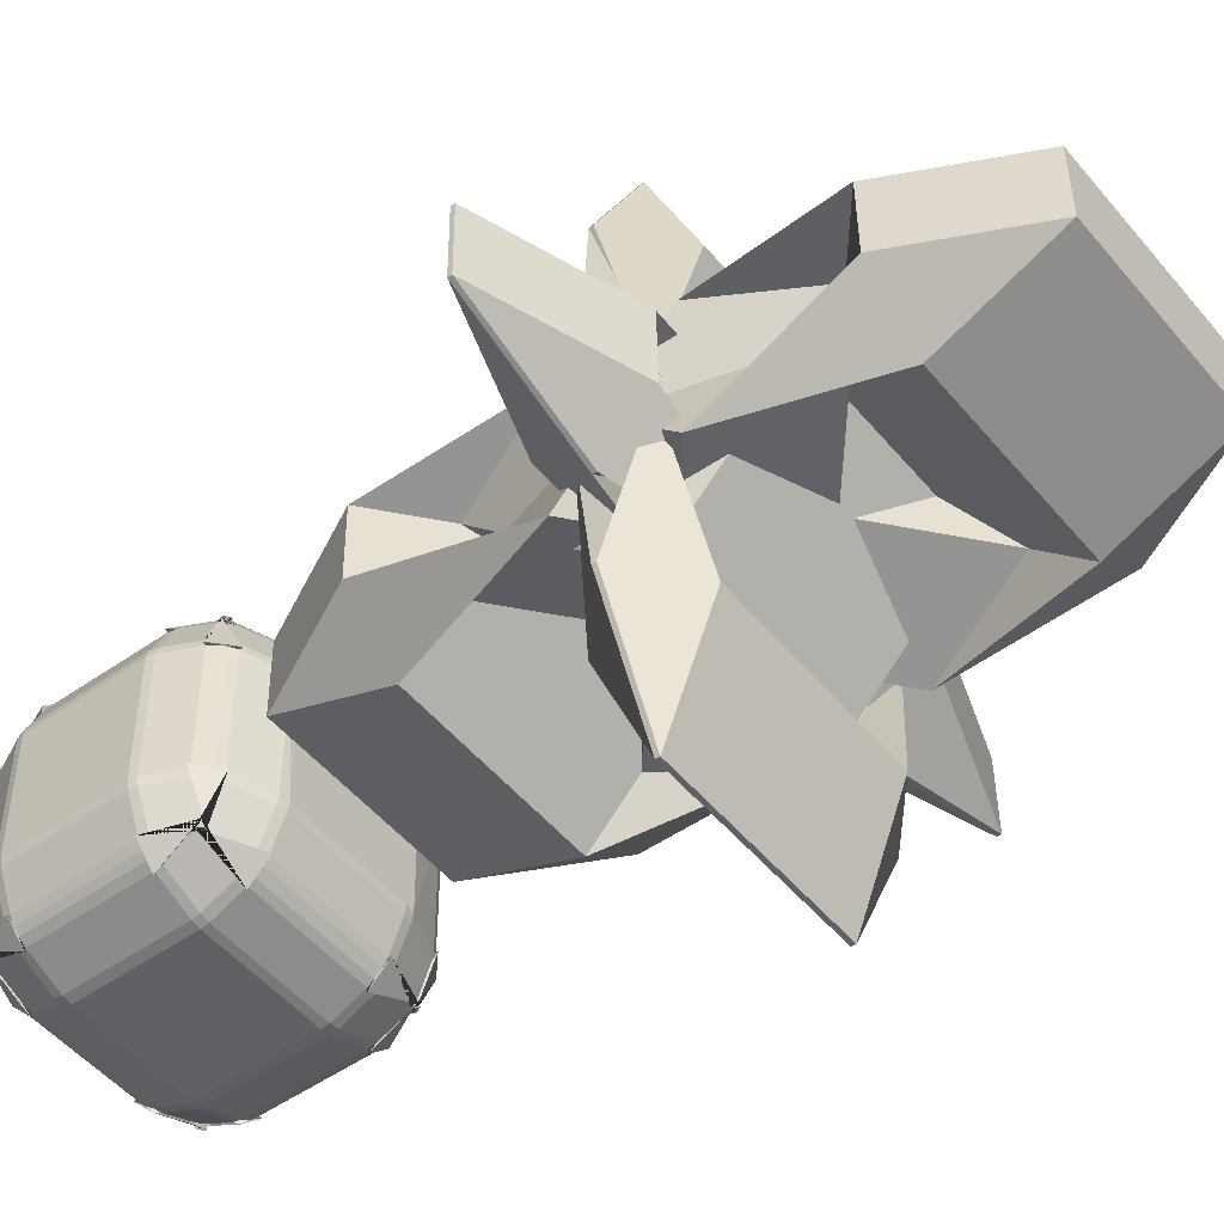
<metadata>
{"format":"obj","ext":"obj","renderer":"f3d","projection":"perspective","resolution":1024,"background":"white","views":[{"elev":-49.7,"azim":-52.1,"up":"+Z"}]}
</metadata>
<code>
o Cube
v 0.2141 3.052 -0.07699
v 0.2361 3.051 -0.05013
v 0.2122 3.051 -0.06516
v 0.2126 3.075 -0.05903
v 0.08998 3.051 -0.1121
v 0.06101 3.051 -0.1175
v 0.06101 3.075 -0.1124
v 0.09015 3.075 -0.107
v 0.06101 3.178 -0.06752
v 0.06101 3.198 -0.05324
v 0.06184 3.179 -0.07949
v 0.08974 3.179 -0.06109
v 0.2248 3.187 -0.001883
v 0.2218 3.186 0.002027
v 0.2224 3.189 -0.001731
v 0.2248 3.189 -0.007101
v 0.06184 3.244 -0.01053
v 0.06101 3.22 -0.03066
v 0.06101 3.233 -0.009346
v 0.08977 3.227 -0.009787
v 0.06101 3.276 0.09886
v 0.06101 3.28 0.1239
v 0.09 3.275 0.1239
v 0.09016 3.271 0.09871
v 0.2125 3.231 0.1239
v 0.2365 3.216 0.1239
v 0.2144 3.242 0.1234
v 0.2129 3.225 0.09903
v 0.2224 3.171 -0.01999
v 0.2218 3.168 -0.01783
v 0.2248 3.171 -0.01839
v 0.2248 3.176 -0.02001
v 0.2686 3.051 -0.01188
v 0.2531 3.051 -0.03377
v 0.2804 3.052 -0.01325
v 0.2624 3.075 -0.01225
v 0.2059 3.187 -0.02006
v 0.2114 3.189 -0.02001
v 0.2059 3.189 -0.01839
v 0.2016 3.187 -0.01802
v 0.2801 3.182 0.1234
v 0.2527 3.202 0.1239
v 0.2683 3.181 0.1239
v 0.2621 3.181 0.09883
v 0.3178 3.051 0.09874
v 0.3122 3.075 0.09864
v 0.3177 3.075 0.1239
v 0.3232 3.051 0.1239
v 0.2144 2.488 0.1234
v 0.2365 2.513 0.1239
v 0.2125 2.499 0.1239
v 0.2129 2.505 0.09903
v 0.09 2.454 0.1239
v 0.06101 2.449 0.1239
v 0.06101 2.454 0.09886
v 0.09016 2.459 0.09871
v 0.06101 2.496 -0.009346
v 0.06101 2.51 -0.03066
v 0.06184 2.485 -0.01053
v 0.08977 2.502 -0.009787
v 0.2248 2.558 -0.01839
v 0.2218 2.562 -0.01783
v 0.2224 2.558 -0.01999
v 0.2248 2.553 -0.02001
v 0.06184 2.55 -0.07949
v 0.06101 2.531 -0.05324
v 0.06101 2.551 -0.06752
v 0.08974 2.551 -0.06109
v 0.06101 2.654 -0.1124
v 0.06101 2.678 -0.1175
v 0.08998 2.678 -0.1121
v 0.09015 2.654 -0.107
v 0.2122 2.678 -0.06516
v 0.2361 2.678 -0.05013
v 0.2141 2.678 -0.07699
v 0.2126 2.655 -0.05903
v 0.2224 2.541 -0.001731
v 0.2218 2.543 0.002027
v 0.2248 2.543 -0.001883
v 0.2248 2.541 -0.007101
v 0.2683 2.549 0.1239
v 0.2527 2.528 0.1239
v 0.2801 2.547 0.1234
v 0.2621 2.548 0.09883
v 0.2059 2.541 -0.01839
v 0.2114 2.541 -0.02001
v 0.2059 2.543 -0.02006
v 0.2016 2.543 -0.01802
v 0.2804 2.678 -0.01325
v 0.2531 2.678 -0.03377
v 0.2686 2.678 -0.01188
v 0.2624 2.654 -0.01225
v 0.3177 2.654 0.1239
v 0.3122 2.654 0.09864
v 0.3178 2.678 0.09874
v 0.3232 2.678 0.1239
v 0.2804 3.052 0.6572
v 0.2531 3.051 0.6777
v 0.2686 3.051 0.6558
v 0.2624 3.075 0.6562
v 0.3178 3.051 0.5452
v 0.3232 3.051 0.52
v 0.3177 3.075 0.52
v 0.3122 3.075 0.5453
v 0.2683 3.181 0.52
v 0.2527 3.202 0.52
v 0.2801 3.182 0.5205
v 0.2621 3.181 0.5451
v 0.2059 3.187 0.664
v 0.2016 3.187 0.6619
v 0.2059 3.189 0.6623
v 0.2114 3.189 0.6639
v 0.2144 3.242 0.5205
v 0.2365 3.216 0.52
v 0.2125 3.231 0.52
v 0.2129 3.225 0.5449
v 0.09 3.275 0.52
v 0.06101 3.28 0.52
v 0.06101 3.276 0.5451
v 0.09016 3.271 0.5452
v 0.06101 3.233 0.6533
v 0.06101 3.22 0.6746
v 0.06184 3.244 0.6545
v 0.08977 3.227 0.6537
v 0.2248 3.171 0.6623
v 0.2218 3.168 0.6618
v 0.2224 3.171 0.6639
v 0.2248 3.176 0.6639
v 0.2122 3.051 0.7091
v 0.2361 3.051 0.6941
v 0.2141 3.052 0.7209
v 0.2126 3.075 0.703
v 0.2248 3.187 0.6458
v 0.2248 3.189 0.651
v 0.2224 3.189 0.6457
v 0.2218 3.186 0.6419
v 0.06184 3.179 0.7234
v 0.06101 3.198 0.6972
v 0.06101 3.178 0.7114
v 0.08974 3.179 0.705
v 0.08998 3.051 0.7561
v 0.09015 3.075 0.7509
v 0.06101 3.075 0.7564
v 0.06101 3.051 0.7614
v 0.2801 2.547 0.5205
v 0.2527 2.528 0.52
v 0.2683 2.549 0.52
v 0.2621 2.548 0.5451
v 0.3177 2.654 0.52
v 0.3232 2.678 0.52
v 0.3178 2.678 0.5452
v 0.3122 2.654 0.5453
v 0.2686 2.678 0.6558
v 0.2531 2.678 0.6777
v 0.2804 2.678 0.6572
v 0.2624 2.654 0.6562
v 0.2059 2.541 0.6623
v 0.2016 2.543 0.6619
v 0.2059 2.543 0.664
v 0.2114 2.541 0.6639
v 0.2141 2.678 0.7209
v 0.2361 2.678 0.6941
v 0.2122 2.678 0.7091
v 0.2126 2.655 0.703
v 0.08998 2.678 0.7561
v 0.06101 2.678 0.7614
v 0.06101 2.654 0.7564
v 0.09015 2.654 0.7509
v 0.06101 2.551 0.7114
v 0.06101 2.531 0.6972
v 0.06184 2.55 0.7234
v 0.08974 2.551 0.705
v 0.2248 2.543 0.6458
v 0.2218 2.543 0.6419
v 0.2224 2.541 0.6457
v 0.2248 2.541 0.651
v 0.2125 2.499 0.52
v 0.2365 2.513 0.52
v 0.2144 2.488 0.5205
v 0.2129 2.505 0.5449
v 0.2248 2.558 0.6623
v 0.2248 2.553 0.6639
v 0.2224 2.558 0.6639
v 0.2218 2.562 0.6618
v 0.06184 2.485 0.6545
v 0.06101 2.51 0.6746
v 0.06101 2.496 0.6533
v 0.08977 2.502 0.6537
v 0.09016 2.459 0.5452
v 0.06101 2.454 0.5451
v -0.3298 3.179 -0.07949
v -0.329 3.198 -0.05324
v -0.329 3.178 -0.06752
v -0.3577 3.179 -0.06109
v -0.329 3.075 -0.1124
v -0.329 3.051 -0.1175
v -0.3579 3.051 -0.1121
v -0.3581 3.075 -0.107
v -0.4801 3.051 -0.06516
v -0.5041 3.051 -0.05013
v -0.4821 3.052 -0.07699
v -0.4806 3.075 -0.05903
v -0.4904 3.189 -0.001731
v -0.4898 3.186 0.002027
v -0.4928 3.187 -0.001883
v -0.4928 3.189 -0.007101
v -0.5484 3.052 -0.01325
v -0.5211 3.051 -0.03377
v -0.5366 3.051 -0.01188
v -0.5303 3.075 -0.01225
v -0.5857 3.051 0.09874
v -0.5911 3.051 0.1239
v -0.5857 3.075 0.1239
v -0.5802 3.075 0.09864
v -0.5363 3.181 0.1239
v -0.5207 3.202 0.1239
v -0.548 3.182 0.1234
v -0.5301 3.181 0.09883
v -0.4739 3.187 -0.02006
v -0.4695 3.187 -0.01802
v -0.4739 3.189 -0.01839
v -0.4793 3.189 -0.02001
v -0.329 3.233 -0.009346
v -0.329 3.22 -0.03066
v -0.3298 3.244 -0.01053
v -0.3577 3.227 -0.009787
v -0.4904 3.171 -0.01999
v -0.4928 3.176 -0.02001
v -0.4928 3.171 -0.01839
v -0.4898 3.168 -0.01783
v -0.4824 3.242 0.1234
v -0.5045 3.216 0.1239
v -0.4804 3.231 0.1239
v -0.4809 3.225 0.09903
v -0.329 3.276 0.09886
v -0.3581 3.271 0.09871
v -0.358 3.275 0.1239
v -0.329 3.28 0.1239
v -0.548 2.547 0.1234
v -0.5207 2.528 0.1239
v -0.5363 2.549 0.1239
v -0.5301 2.548 0.09883
v -0.5857 2.654 0.1239
v -0.5911 2.678 0.1239
v -0.5857 2.678 0.09874
v -0.5802 2.654 0.09864
v -0.5366 2.678 -0.01188
v -0.5211 2.678 -0.03377
v -0.5484 2.678 -0.01325
v -0.5303 2.654 -0.01225
v -0.4739 2.541 -0.01839
v -0.4695 2.543 -0.01802
v -0.4739 2.543 -0.02006
v -0.4793 2.541 -0.02001
v -0.4821 2.678 -0.07699
v -0.5041 2.678 -0.05013
v -0.4801 2.678 -0.06516
v -0.4806 2.655 -0.05903
v -0.3579 2.678 -0.1121
v -0.329 2.678 -0.1175
v -0.329 2.654 -0.1124
v -0.3581 2.654 -0.107
v -0.329 2.551 -0.06752
v -0.329 2.531 -0.05324
v -0.3298 2.55 -0.07949
v -0.3577 2.551 -0.06109
v -0.4928 2.543 -0.001883
v -0.4898 2.543 0.002027
v -0.4904 2.541 -0.001731
v -0.4928 2.541 -0.007101
v -0.4804 2.499 0.1239
v -0.5045 2.513 0.1239
v -0.4824 2.488 0.1234
v -0.4809 2.505 0.09903
v -0.4928 2.558 -0.01839
v -0.4928 2.553 -0.02001
v -0.4904 2.558 -0.01999
v -0.4898 2.562 -0.01783
v -0.3298 2.485 -0.01053
v -0.329 2.51 -0.03066
v -0.329 2.496 -0.009346
v -0.3577 2.502 -0.009787
v -0.358 2.454 0.1239
v -0.3581 2.459 0.09871
v -0.329 2.454 0.09886
v -0.329 2.449 0.1239
v -0.548 3.182 0.5205
v -0.5207 3.202 0.52
v -0.5363 3.181 0.52
v -0.5301 3.181 0.5451
v -0.5857 3.075 0.52
v -0.5911 3.051 0.52
v -0.5857 3.051 0.5452
v -0.5802 3.075 0.5453
v -0.5366 3.051 0.6558
v -0.5211 3.051 0.6777
v -0.5484 3.052 0.6572
v -0.5303 3.075 0.6562
v -0.4739 3.189 0.6623
v -0.4695 3.187 0.6619
v -0.4739 3.187 0.664
v -0.4793 3.189 0.6639
v -0.4821 3.052 0.7209
v -0.5041 3.051 0.6941
v -0.4801 3.051 0.7091
v -0.4806 3.075 0.703
v -0.3579 3.051 0.7561
v -0.329 3.051 0.7614
v -0.329 3.075 0.7564
v -0.3581 3.075 0.7509
v -0.329 3.178 0.7114
v -0.329 3.198 0.6972
v -0.3298 3.179 0.7234
v -0.3577 3.179 0.705
v -0.4928 3.187 0.6458
v -0.4898 3.186 0.6419
v -0.4904 3.189 0.6457
v -0.4928 3.189 0.651
v -0.4804 3.231 0.52
v -0.5045 3.216 0.52
v -0.4824 3.242 0.5205
v -0.4809 3.225 0.5449
v -0.4928 3.171 0.6623
v -0.4928 3.176 0.6639
v -0.4904 3.171 0.6639
v -0.4898 3.168 0.6618
v -0.3298 3.244 0.6545
v -0.329 3.22 0.6746
v -0.329 3.233 0.6533
v -0.3577 3.227 0.6537
v -0.358 3.275 0.52
v -0.3581 3.271 0.5452
v -0.329 3.276 0.5451
v -0.329 3.28 0.52
v -0.4824 2.488 0.5205
v -0.5045 2.513 0.52
v -0.4804 2.499 0.52
v -0.4809 2.505 0.5449
v -0.358 2.454 0.52
v -0.329 2.454 0.5451
v -0.3581 2.459 0.5452
v -0.329 2.496 0.6533
v -0.329 2.51 0.6746
v -0.3298 2.485 0.6545
v -0.3577 2.502 0.6537
v -0.4928 2.558 0.6623
v -0.4898 2.562 0.6618
v -0.4904 2.558 0.6639
v -0.4928 2.553 0.6639
v -0.3298 2.55 0.7234
v -0.329 2.531 0.6972
v -0.329 2.551 0.7114
v -0.3577 2.551 0.705
v -0.329 2.654 0.7564
v -0.329 2.678 0.7614
v -0.3579 2.678 0.7561
v -0.3581 2.654 0.7509
v -0.4801 2.678 0.7091
v -0.5041 2.678 0.6941
v -0.4821 2.678 0.7209
v -0.4806 2.655 0.703
v -0.4904 2.541 0.6457
v -0.4898 2.543 0.6419
v -0.4928 2.543 0.6458
v -0.4928 2.541 0.651
v -0.5363 2.549 0.52
v -0.5207 2.528 0.52
v -0.548 2.547 0.5205
v -0.5301 2.548 0.5451
v -0.4739 2.541 0.6623
v -0.4793 2.541 0.6639
v -0.4739 2.543 0.664
v -0.4695 2.543 0.6619
v -0.5484 2.678 0.6572
v -0.5211 2.678 0.6777
v -0.5366 2.678 0.6558
v -0.5303 2.654 0.6562
v -0.5857 2.654 0.52
v -0.5802 2.654 0.5453
v -0.5857 2.678 0.5452
v -0.5911 2.678 0.52
v -0.134 0.2035 0.322
v -0.134 0.2035 0.322
v -0.134 0.2035 0.322
v -0.134 0.2035 0.322
v -0.134 0.2035 0.322
v -0.134 0.2035 0.322
v 0.09016 2.459 0.5452
v 0.09 2.454 0.1239
v 0.2124 2.499 0.52
v -0.329 2.449 0.1239
v -0.329 2.454 0.5451
v -0.3579 2.454 0.52
v -0.6228 2.063 0.3064
v -0.4321 2.441 0.3022
v -0.4321 2.061 0.1426
v -0.5517 1.566 0.2094
v -0.4321 1.242 1.019
v -0.4321 1.403 1.414
v -0.6228 1.398 1.018
v -0.5517 1.294 0.5002
v 0.3856 1.234 0.3158
v -0.2173 1.291 0.2125
v 0.3856 1.389 0.15
v 0.8458 1.39 0.314
v -0.6228 1.411 1.017
v -0.4321 1.416 1.413
v -0.4321 1.568 1.016
v -0.5515 1.504 0.498
v -0.4321 0.7289 0.1572
v -0.4321 0.3526 0.3257
v -0.6228 0.7309 0.3214
v -0.5515 1.225 0.2129
v 0.3856 1.402 0.1499
v -0.2165 1.501 0.2098
v 0.3856 1.56 0.3121
v 0.8458 1.403 0.3139
v -0.4321 2.068 0.7222
v -0.4321 2.444 0.5537
v -0.6228 2.066 0.558
v -0.5515 1.571 0.6665
v 0.3856 1.236 0.5673
v 0.8458 1.393 0.5656
v 0.3856 1.395 0.7296
v -0.2165 1.296 0.6696
v -0.4321 1.228 -0.1365
v -0.5515 1.293 0.3814
v -0.6228 1.385 -0.1381
v -0.4321 1.381 -0.534
v -0.6228 0.7338 0.573
v -0.4321 0.3554 0.5772
v -0.4321 0.7358 0.7368
v -0.5517 1.23 0.67
v -0.4321 1.555 -0.1398
v -0.4321 1.394 -0.5341
v -0.6228 1.398 -0.1382
v -0.5517 1.502 0.3792
v 0.3856 1.563 0.5637
v -0.2173 1.505 0.6669
v 0.3856 1.408 0.7294
v 0.8458 1.406 0.5654
v 0.2009 2.061 0.1426
v 0.2009 2.441 0.3022
v 0.3915 2.063 0.3064
v 0.3204 1.566 0.2094
v -0.6169 1.234 0.3158
v -1.077 1.39 0.314
v -0.6169 1.389 0.15
v -0.01403 1.291 0.2125
v 0.2009 1.242 1.019
v 0.3204 1.294 0.5002
v 0.3915 1.398 1.018
v 0.2009 1.403 1.414
v 0.3915 0.7309 0.3214
v 0.2009 0.3526 0.3257
v 0.2009 0.7289 0.1572
v 0.3202 1.225 0.2129
v 0.2009 1.568 1.016
v 0.2009 1.416 1.413
v 0.3915 1.411 1.017
v 0.3202 1.504 0.498
v -0.6169 1.56 0.3121
v -0.01475 1.501 0.2098
v -0.6169 1.402 0.1499
v -1.077 1.403 0.3139
v 0.3915 2.066 0.558
v 0.2009 2.444 0.5537
v 0.2009 2.068 0.7222
v 0.3202 1.571 0.6665
v 0.2009 1.228 -0.1365
v 0.2009 1.381 -0.534
v 0.3915 1.385 -0.1381
v 0.3202 1.293 0.3814
v -0.6169 1.236 0.5673
v -0.01475 1.296 0.6696
v -0.6169 1.395 0.7296
v -1.077 1.393 0.5656
v 0.2009 0.7358 0.7368
v 0.2009 0.3554 0.5772
v 0.3915 0.7338 0.573
v 0.3204 1.23 0.67
v -0.6169 1.563 0.5637
v -1.077 1.406 0.5654
v -0.6169 1.408 0.7294
v -0.01403 1.505 0.6669
v 0.2009 1.555 -0.1398
v 0.3204 1.502 0.3792
v 0.3915 1.398 -0.1382
v 0.2009 1.394 -0.5341
f 151 101 99 153
f 378 243 241 366
f 164 168 172 174
f 83 49 61 85
f 11 17 29 15
f 64 80 86
f 141 165 163 129
f 180 184 188 189
f 206 222 228
f 306 310 314 316
f 302 318 324
f 258 262 266 268
f 59 65 77 63
f 20 24 28 30
f 353 357 361 363
f 116 120 124 126
f 226 230 234 236
f 179 145 157 181
f 27 41 39 31
f 210 214 218 220
f 217 231 229 221
f 45 95 91 33
f 68 72 76 78
f 16 32 38
f 34 90 74 2
f 235 21 19 223
f 103 47 43 105
f 178 50 82 146
f 261 69 67 263
f 131 97 109 133
f 130 162 154 98
f 119 333 329 121
f 309 143 139 311
f 155 161 173 159
f 167 354 352 169
f 340 190 187 342
f 197 259 257 199
f 245 211 209 247
f 331 237 233 319
f 272 336 367 240
f 265 279 277 269
f 321 287 299 323
f 293 380 376 295
f 356 307 305 358
f 368 335 346 370
f 344 350 362 348
f 360 374 372 364
f 4 8 12 14
f 224 18 10 192
f 26 114 106 42
f 52 56 60 62
f 58 280 264 66
f 93 149 147 81
f 100 104 108 110
f 112 128 134
f 122 328 312 138
f 148 152 156 158
f 160 176 182
f 343 186 170 351
f 194 198 202 204
f 200 256 248 208
f 320 232 216 288
f 242 246 250 252
f 254 270 276
f 283 339 337 271
f 290 294 298 300
f 359 304 296 375
f 322 326 330 332
f 338 341 345 347
f 349 365 371
f 369 373 377 379
f 274 278 282 284
f 249 255 267 253
f 286 391 393 339 283
f 75 89 87 79
f 36 40 44 46
f 7 195 193 9
f 313 327 325 317
f 297 303 315 301
f 132 136 140 142
f 107 113 125 111
f 201 207 219 205
f 213 291 289 215
f 123 137 135 127
f 166 144 308 355
f 22 238 334 118
f 96 48 102 150
f 225 191 203 227
f 171 185 183 175
f 273 239 251 275
f 381 292 212 244
f 23 117 115 25
f 260 196 6 70
f 55 285 281 57
f 84 88 92 94
f 71 5 3 73
f 1 2 3 4
f 5 6 7 8
f 9 10 11 12
f 13 14 15 16
f 17 18 19 20
f 21 22 23 24
f 25 26 27 28
f 29 30 31 32
f 33 34 35 36
f 37 38 39 40
f 41 42 43 44
f 45 46 47 48
f 49 50 51 52
f 53 54 55 56
f 57 58 59 60
f 61 62 63 64
f 65 66 67 68
f 69 70 71 72
f 73 74 75 76
f 77 78 79 80
f 81 82 83 84
f 85 86 87 88
f 89 90 91 92
f 93 94 95 96
f 97 98 99 100
f 101 102 103 104
f 105 106 107 108
f 109 110 111 112
f 113 114 115 116
f 117 118 119 120
f 121 122 123 124
f 125 126 127 128
f 129 130 131 132
f 133 134 135 136
f 137 138 139 140
f 141 142 143 144
f 145 146 147 148
f 149 150 151 152
f 153 154 155 156
f 157 158 159 160
f 161 162 163 164
f 165 166 167 168
f 169 170 171 172
f 173 174 175 176
f 177 178 179 180
f 181 182 183 184
f 185 186 187 188
f 388 390 177 180 189
f 191 192 193 194
f 195 196 197 198
f 199 200 201 202
f 203 204 205 206
f 207 208 209 210
f 211 212 213 214
f 215 216 217 218
f 219 220 221 222
f 223 224 225 226
f 227 228 229 230
f 231 232 233 234
f 235 236 237 238
f 239 240 241 242
f 243 244 245 246
f 247 248 249 250
f 251 252 253 254
f 255 256 257 258
f 259 260 261 262
f 263 264 265 266
f 267 268 269 270
f 271 272 273 274
f 275 276 277 278
f 279 280 281 282
f 283 284 285 286
f 287 288 289 290
f 291 292 293 294
f 295 296 297 298
f 299 300 301 302
f 303 304 305 306
f 307 308 309 310
f 311 312 313 314
f 315 316 317 318
f 319 320 321 322
f 323 324 325 326
f 327 328 329 330
f 331 332 333 334
f 335 336 337 338
f 342 343 344 345
f 346 347 348 349
f 350 351 352 353
f 354 355 356 357
f 358 359 360 361
f 362 363 364 365
f 366 367 368 369
f 370 371 372 373
f 374 375 376 377
f 378 379 380 381
f 13 1 4 14
f 3 5 8 4
f 7 9 12 8
f 11 15 14 12
f 29 17 20 30
f 19 21 24 20
f 23 25 28 24
f 27 31 30 28
f 45 33 36 46
f 35 37 40 36
f 39 41 44 40
f 43 47 46 44
f 61 49 52 62
f 51 53 56 52
f 55 57 60 56
f 59 63 62 60
f 77 65 68 78
f 67 69 72 68
f 71 73 76 72
f 75 79 78 76
f 93 81 84 94
f 83 85 88 84
f 87 89 92 88
f 91 95 94 92
f 109 97 100 110
f 99 101 104 100
f 103 105 108 104
f 107 111 110 108
f 125 113 116 126
f 115 117 120 116
f 119 121 124 120
f 123 127 126 124
f 141 129 132 142
f 131 133 136 132
f 135 137 140 136
f 139 143 142 140
f 157 145 148 158
f 147 149 152 148
f 151 153 156 152
f 155 159 158 156
f 173 161 164 174
f 163 165 168 164
f 167 169 172 168
f 171 175 174 172
f 390 389 53 51 177
f 179 181 184 180
f 183 185 188 184
f 187 190 189 188
f 203 191 194 204
f 193 195 198 194
f 197 199 202 198
f 201 205 204 202
f 219 207 210 220
f 209 211 214 210
f 213 215 218 214
f 217 221 220 218
f 235 223 226 236
f 225 227 230 226
f 229 231 234 230
f 233 237 236 234
f 251 239 242 252
f 241 243 246 242
f 245 247 250 246
f 249 253 252 250
f 267 255 258 268
f 257 259 262 258
f 261 263 266 262
f 265 269 268 266
f 283 271 274 284
f 273 275 278 274
f 277 279 282 278
f 281 285 284 282
f 299 287 290 300
f 289 291 294 290
f 293 295 298 294
f 297 301 300 298
f 315 303 306 316
f 305 307 310 306
f 309 311 314 310
f 313 317 316 314
f 331 319 322 332
f 321 323 326 322
f 325 327 330 326
f 329 333 332 330
f 346 335 338 347
f 337 339 341 338
f 340 342 345 341
f 344 348 347 345
f 362 350 353 363
f 352 354 357 353
f 356 358 361 357
f 360 364 363 361
f 378 366 369 379
f 368 370 373 369
f 372 374 377 373
f 376 380 379 377
f 34 2 1 35
f 16 38 37 13
f 10 18 17 11
f 32 16 15 29
f 26 42 41 27
f 38 32 31 39
f 82 50 49 83
f 64 86 85 61
f 58 66 65 59
f 80 64 63 77
f 74 90 89 75
f 86 80 79 87
f 130 98 97 131
f 112 134 133 109
f 106 114 113 107
f 128 112 111 125
f 122 138 137 123
f 134 128 127 135
f 178 146 145 179
f 160 182 181 157
f 154 162 161 155
f 176 160 159 173
f 170 186 185 171
f 182 176 175 183
f 224 192 191 225
f 206 228 227 203
f 200 208 207 201
f 222 206 205 219
f 216 232 231 217
f 228 222 221 229
f 272 240 239 273
f 254 276 275 251
f 248 256 255 249
f 270 254 253 267
f 264 280 279 265
f 276 270 269 277
f 320 288 287 321
f 302 324 323 299
f 296 304 303 297
f 318 302 301 315
f 312 328 327 313
f 324 318 317 325
f 367 336 335 368
f 349 371 370 346
f 343 351 350 344
f 365 349 348 362
f 359 375 374 360
f 371 365 364 372
f 339 393 392 340 341
f 336 272 271 337
f 381 244 243 378
f 240 367 366 241
f 54 286 285 55
f 280 58 57 281
f 260 70 69 261
f 66 264 263 67
f 48 96 95 45
f 90 34 33 91
f 70 6 5 71
f 2 74 73 3
f 355 308 307 356
f 304 359 358 305
f 292 381 380 293
f 375 296 295 376
f 144 166 165 141
f 162 130 129 163
f 150 102 101 151
f 98 154 153 99
f 196 260 259 197
f 256 200 199 257
f 244 212 211 245
f 208 248 247 209
f 118 334 333 119
f 328 122 121 329
f 308 144 143 309
f 138 312 311 139
f 22 118 117 23
f 114 26 25 115
f 102 48 47 103
f 42 106 105 43
f 186 343 342 187
f 166 355 354 167
f 351 170 169 352
f 334 238 237 331
f 232 320 319 233
f 212 292 291 213
f 288 216 215 289
f 238 22 21 235
f 18 224 223 19
f 6 196 195 7
f 192 10 9 193
f 50 178 177 51
f 96 150 149 93
f 146 82 81 147
f 35 1 13 37
f 382 383 385 384
f 386 387 383 382
f 388 389 390
f 391 392 393
f 54 53 389 388 189 190 340 392 391 286
f 405 417 441 423
f 480 454 462 482
f 468 418 426 470
f 409 413 415
f 433 437 439
f 419 467 443 395
f 456 410 408 458
f 436 428 424 440
f 432 478 486 434
f 444 466 474 446
f 469 473 475
f 484 476 472 488
f 397 401 403
f 453 459 407 399
f 479 431 411 455
f 429 435 489 471
f 421 425 427
f 445 449 451
f 481 485 487
f 460 452 448 464
f 457 461 463
f 477 483 465 447
f 400 406 414 404
f 412 430 438 416
f 396 442 450 398
f 394 395 396 397
f 398 399 400 401
f 402 403 404 405
f 406 407 408 409
f 410 411 412 413
f 414 415 416 417
f 418 419 420 421
f 422 423 424 425
f 426 427 428 429
f 430 431 432 433
f 434 435 436 437
f 438 439 440 441
f 442 443 444 445
f 446 447 448 449
f 450 451 452 453
f 454 455 456 457
f 458 459 460 461
f 462 463 464 465
f 466 467 468 469
f 470 471 472 473
f 474 475 476 477
f 478 479 480 481
f 482 483 484 485
f 486 487 488 489
f 402 394 397 403
f 396 398 401 397
f 400 404 403 401
f 414 406 409 415
f 408 410 413 409
f 412 416 415 413
f 426 418 421 427
f 420 422 425 421
f 424 428 427 425
f 438 430 433 439
f 432 434 437 433
f 436 440 439 437
f 450 442 445 451
f 444 446 449 445
f 448 452 451 449
f 462 454 457 463
f 456 458 461 457
f 460 464 463 461
f 474 466 469 475
f 468 470 473 469
f 472 476 475 473
f 486 478 481 487
f 480 482 485 481
f 484 488 487 485
f 419 395 394 420
f 405 423 422 402
f 399 407 406 400
f 417 405 404 414
f 411 431 430 412
f 441 417 416 438
f 435 429 428 436
f 423 441 440 424
f 467 419 418 468
f 429 471 470 426
f 431 479 478 432
f 489 435 434 486
f 483 477 476 484
f 471 489 488 472
f 443 467 466 444
f 477 447 446 474
f 479 455 454 480
f 465 483 482 462
f 459 453 452 460
f 447 465 464 448
f 395 443 442 396
f 453 399 398 450
f 455 411 410 456
f 407 459 458 408
f 420 394 402 422

</code>
